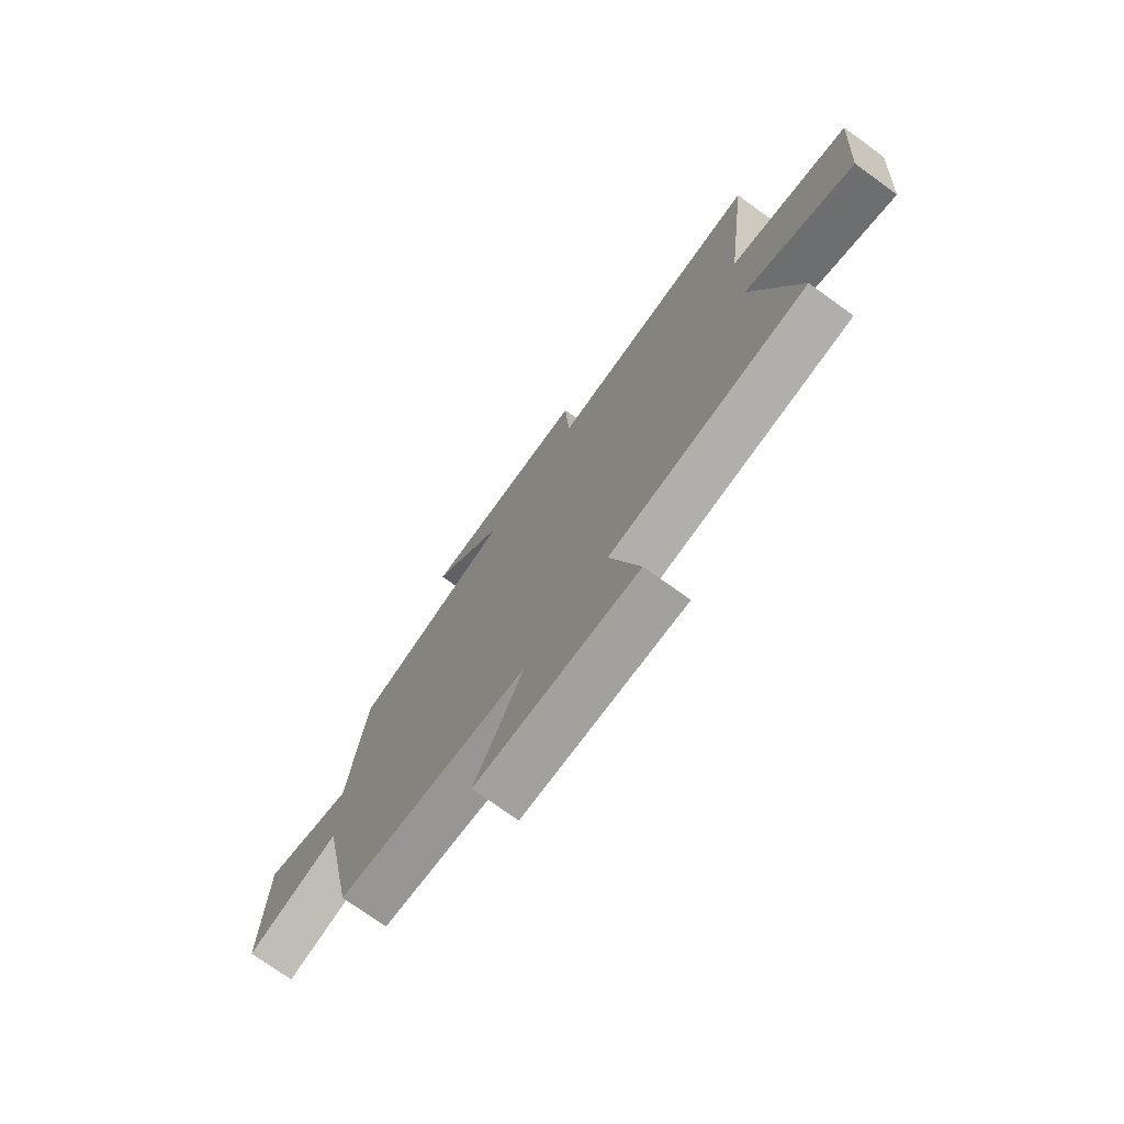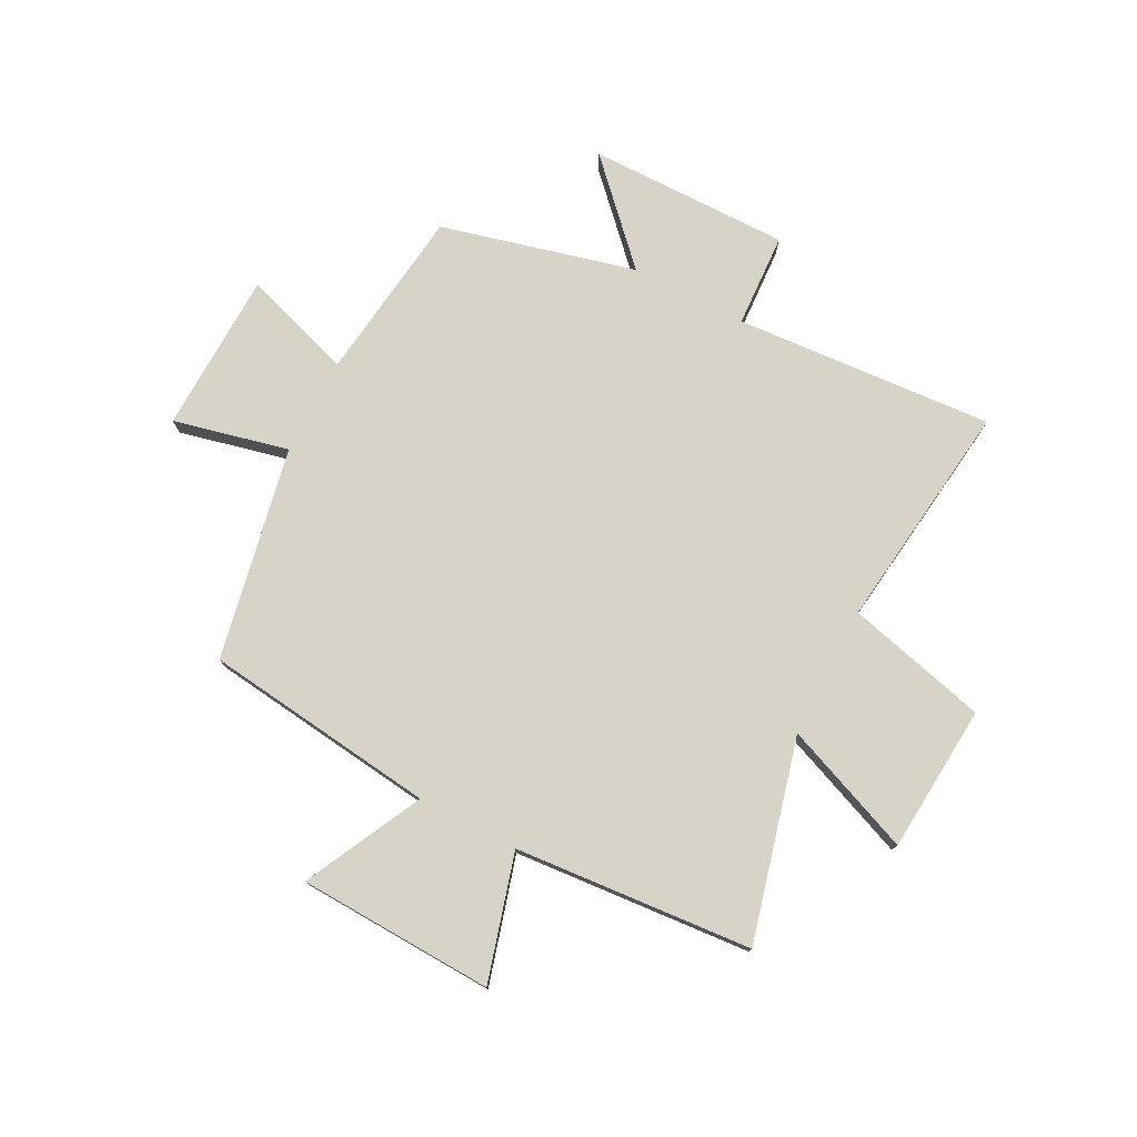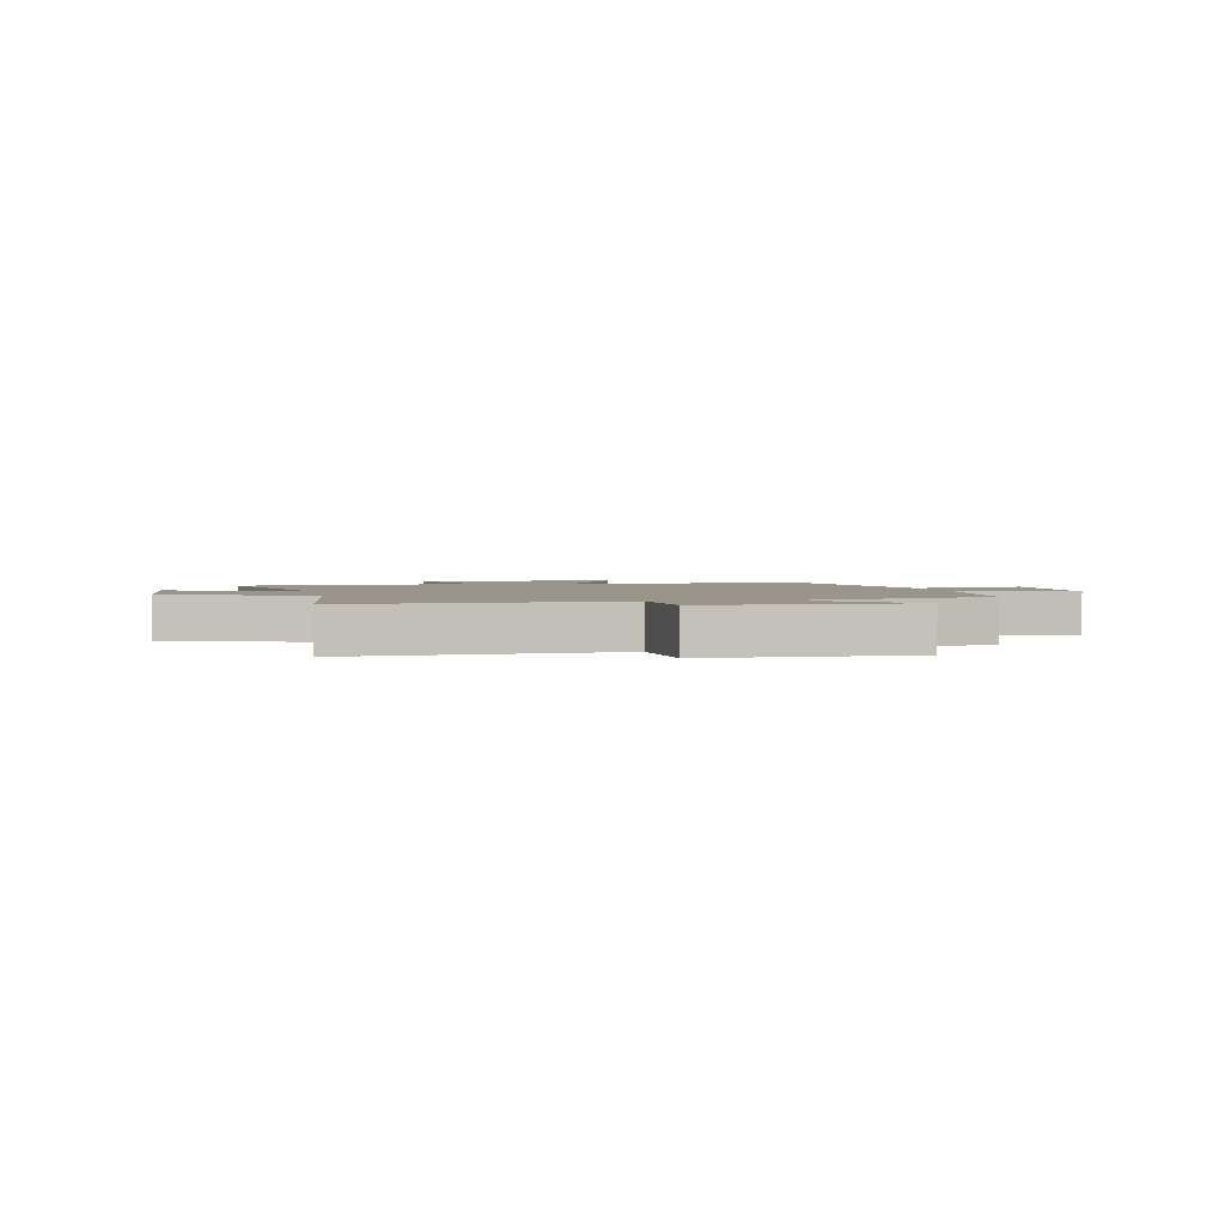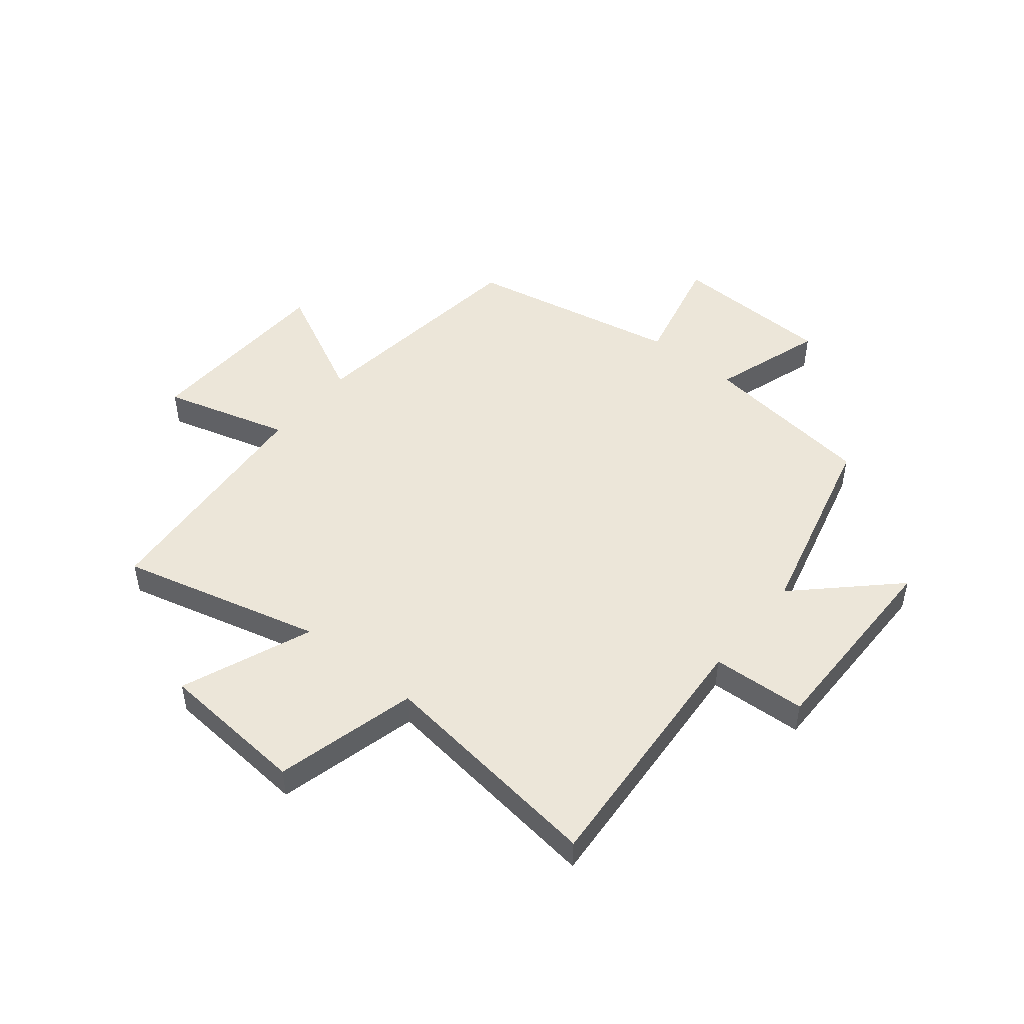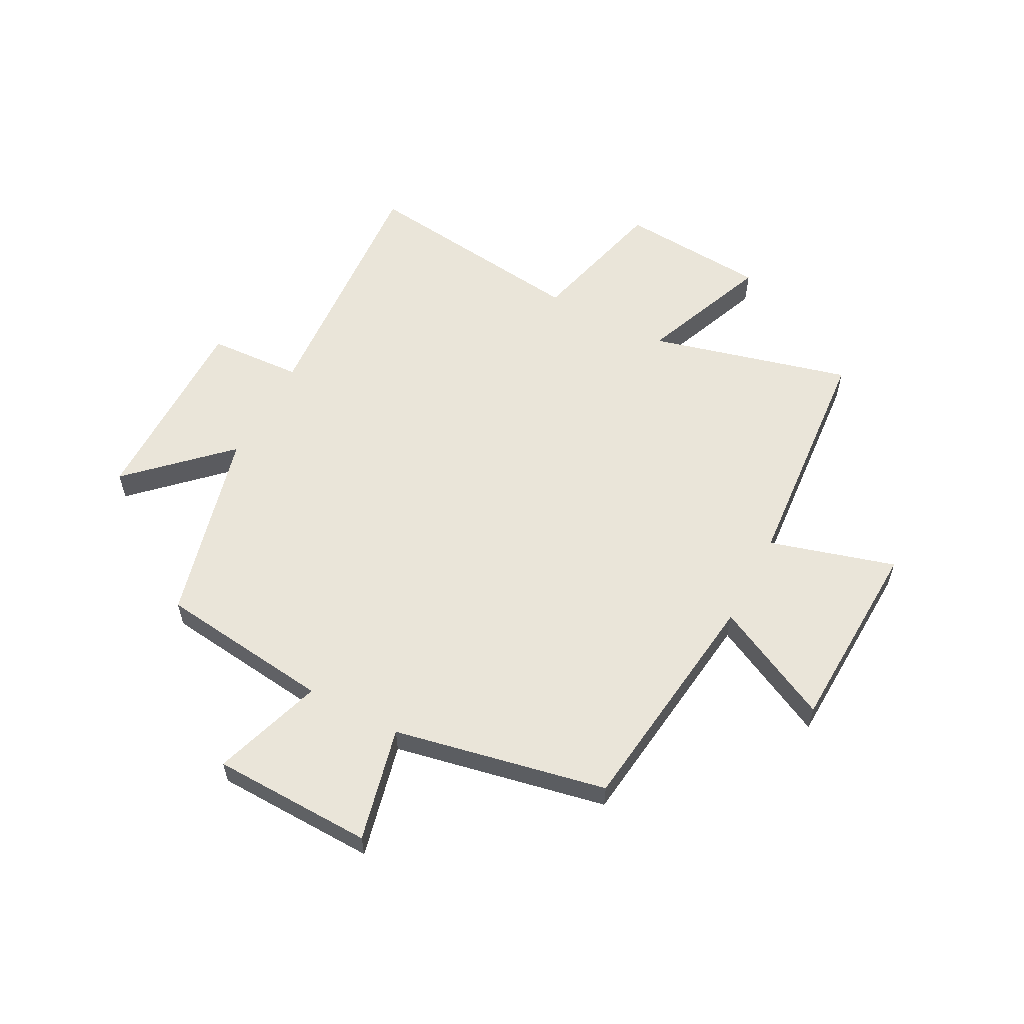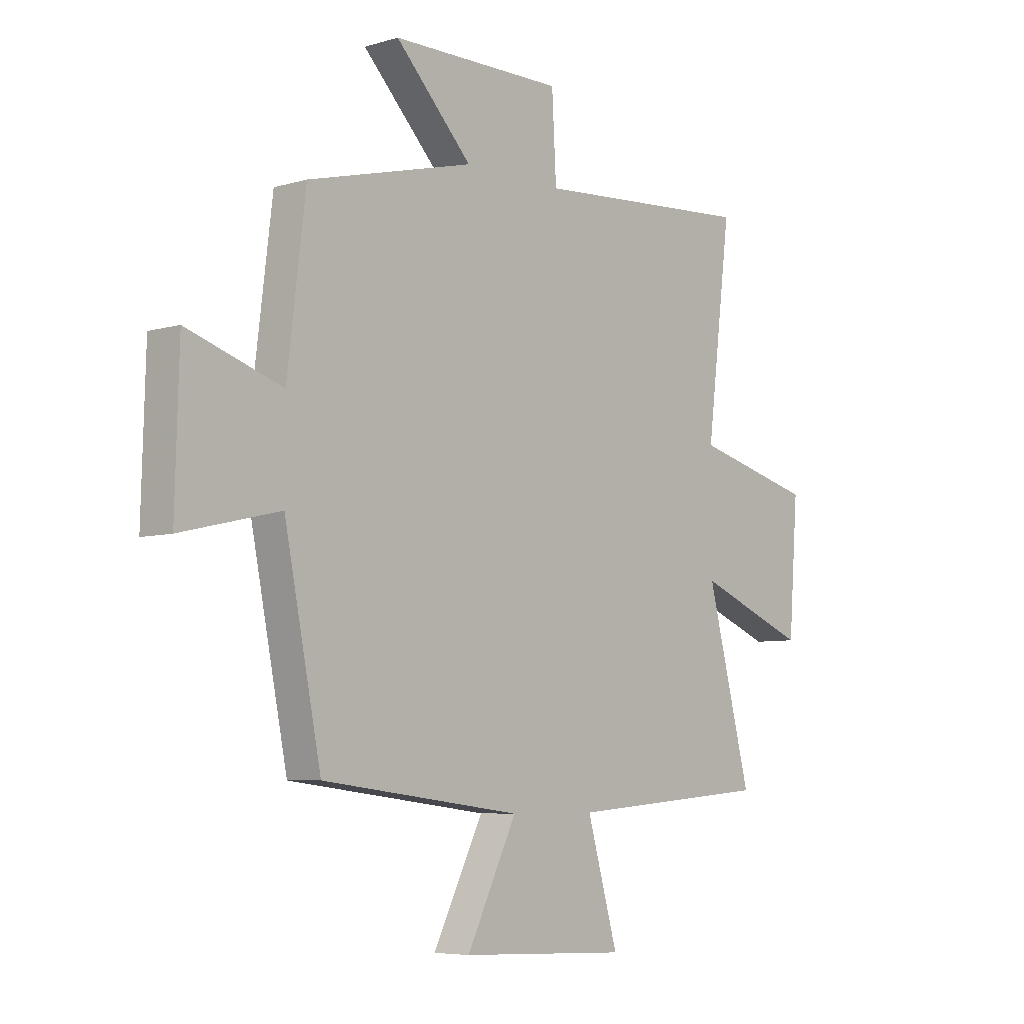
<metadata>
{"format":"obj","ext":"obj","renderer":"f3d","projection":"perspective","resolution":1024,"background":"white","views":[{"elev":-74.2,"azim":-125.8,"up":"+Z"},{"elev":76.8,"azim":-152.5,"up":"+Y"},{"elev":2.1,"azim":-12.1,"up":"+Y"},{"elev":48.6,"azim":-50.9,"up":"+Y"},{"elev":57.8,"azim":117.8,"up":"+Y"},{"elev":-6.2,"azim":131.5,"up":"+Z"}]}
</metadata>
<code>
v -0.592 0.07 -0.466
v -0.5 0.07 -0.11
v -0.731 0.07 -0.202
v -0.751 0.07 0.06
v -0.5 0.07 0.124
v -0.551 0.07 0.532
v -0.091 0.07 0.5
v -0.082 0.07 0.667
v 0.276 0.07 0.665
v 0.117 0.07 0.5
v 0.462 0.07 0.412
v 0.5 0.07 0.103
v 0.696 0.07 0.167
v 0.704 0.07 -0.119
v 0.5 0.07 -0.071
v 0.424 0.07 -0.449
v 0.01 0.07 -0.5
v 0.114 0.07 -0.709
v -0.234 0.07 -0.723
v -0.17 0.07 -0.5
v -0.592 0 -0.466
v -0.5 0 -0.11
v -0.731 0 -0.202
v -0.751 0 0.06
v -0.5 0 0.124
v -0.551 0 0.532
v -0.091 0 0.5
v -0.082 0 0.667
v 0.276 0 0.665
v 0.117 0 0.5
v 0.462 0 0.412
v 0.5 0 0.103
v 0.696 0 0.167
v 0.704 0 -0.119
v 0.5 0 -0.071
v 0.424 0 -0.449
v 0.01 0 -0.5
v 0.114 0 -0.709
v -0.234 0 -0.723
v -0.17 0 -0.5
f 17 18 19 20
f 20 1 2
f 17 20 2
f 16 17 2
f 15 16 2
f 12 13 14 15
f 12 15 2
f 11 12 2
f 10 11 2
f 7 8 9 10
f 7 10 2 3
f 5 6 7
f 5 7 3
f 3 4 5
f 40 39 38 37
f 22 21 40
f 22 40 37
f 22 37 36
f 22 36 35
f 35 34 33 32
f 22 35 32
f 22 32 31
f 22 31 30
f 30 29 28 27
f 23 22 30 27
f 27 26 25
f 23 27 25
f 25 24 23
f 1 21 22 2
f 2 22 23 3
f 3 23 24 4
f 4 24 25 5
f 5 25 26 6
f 6 26 27 7
f 7 27 28 8
f 8 28 29 9
f 9 29 30 10
f 10 30 31 11
f 11 31 32 12
f 12 32 33 13
f 13 33 34 14
f 14 34 35 15
f 15 35 36 16
f 16 36 37 17
f 17 37 38 18
f 18 38 39 19
f 19 39 40 20
f 20 40 21 1

</code>
